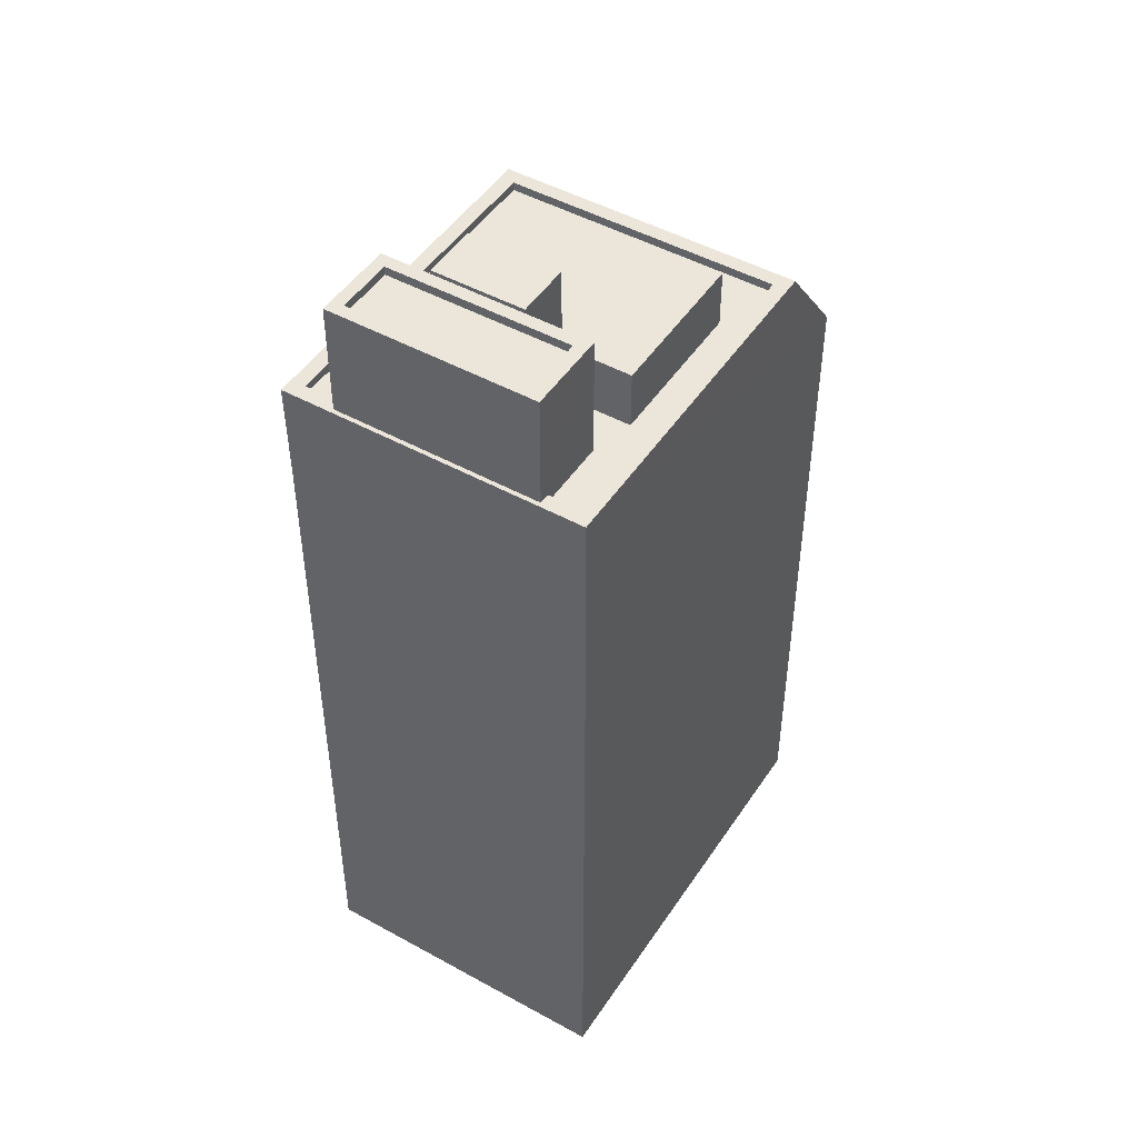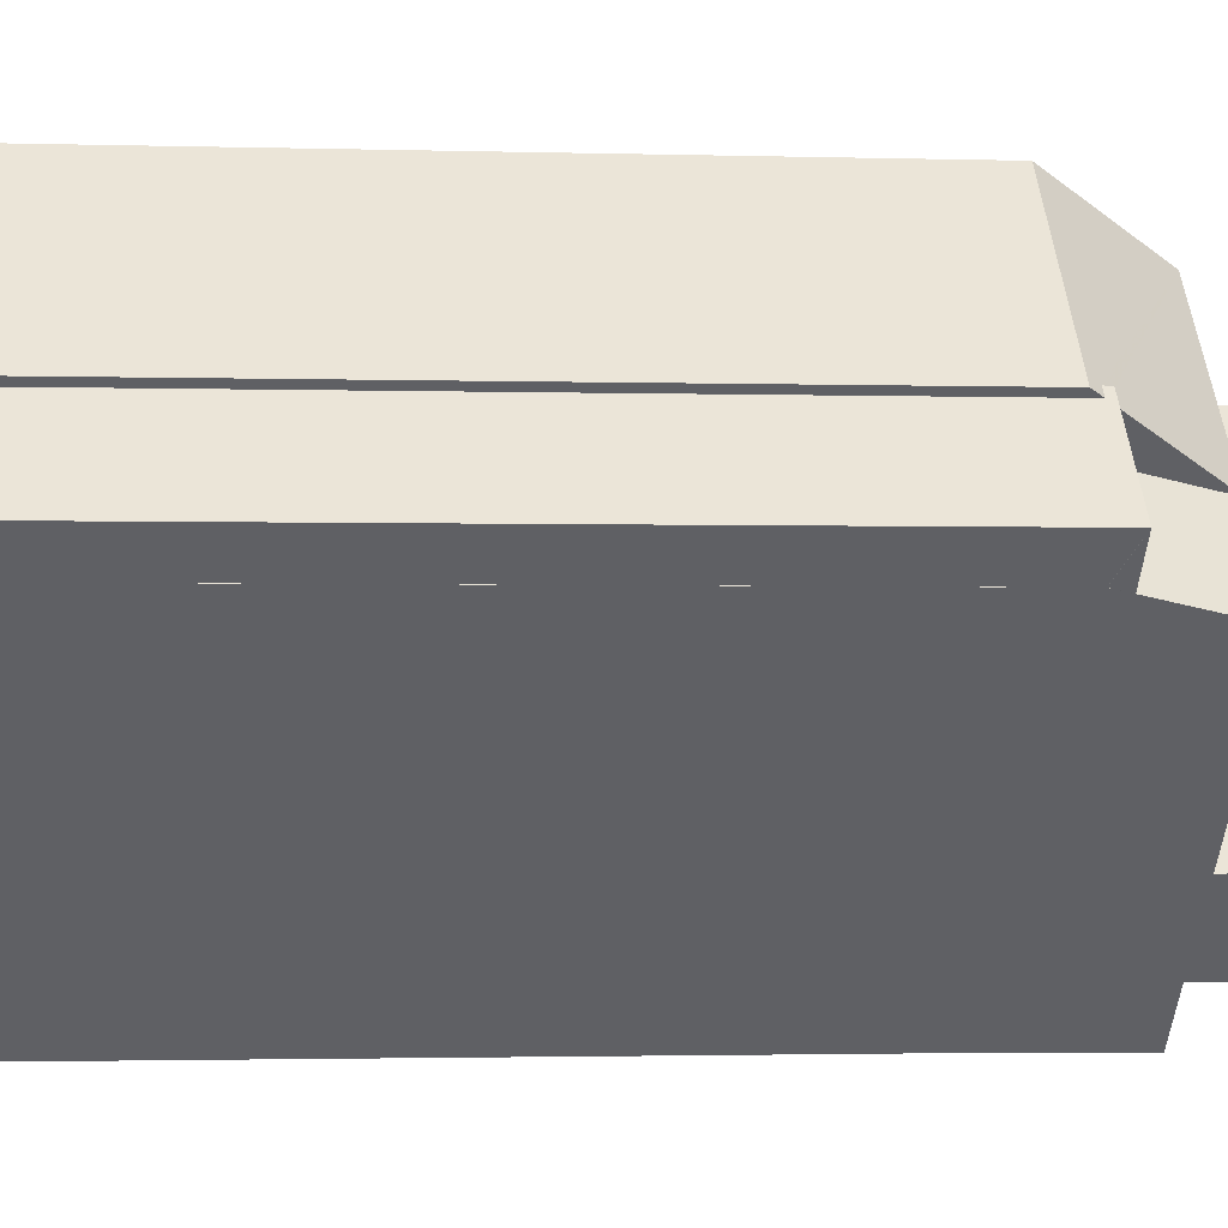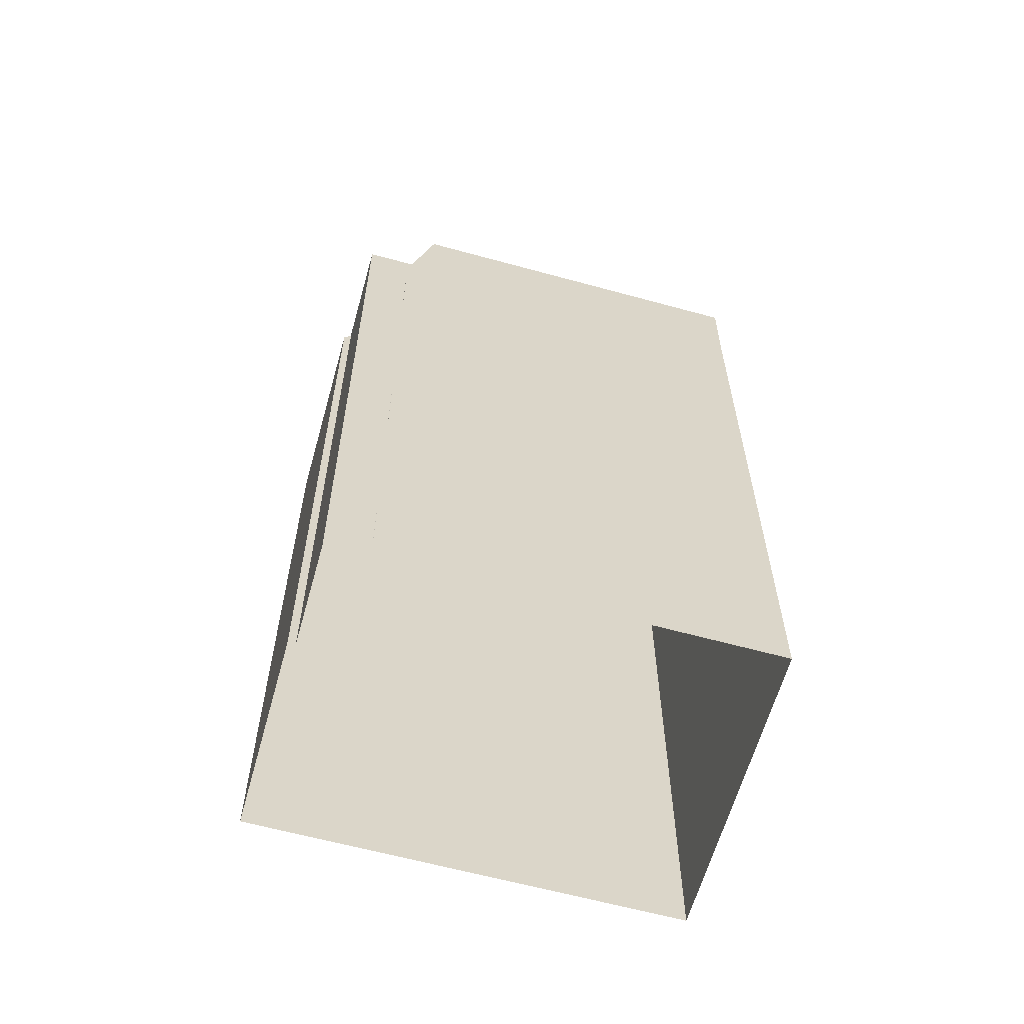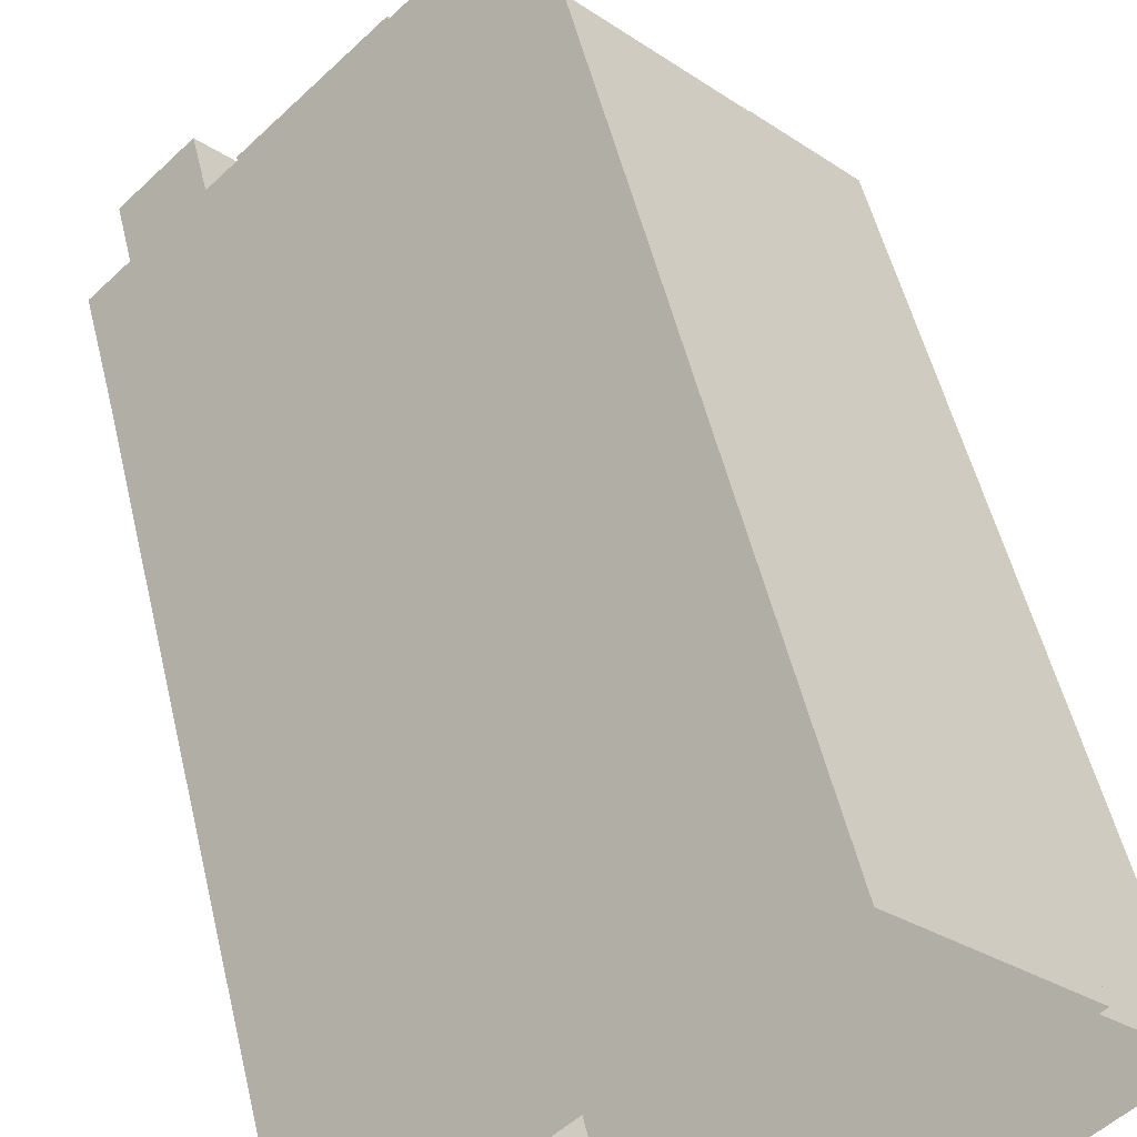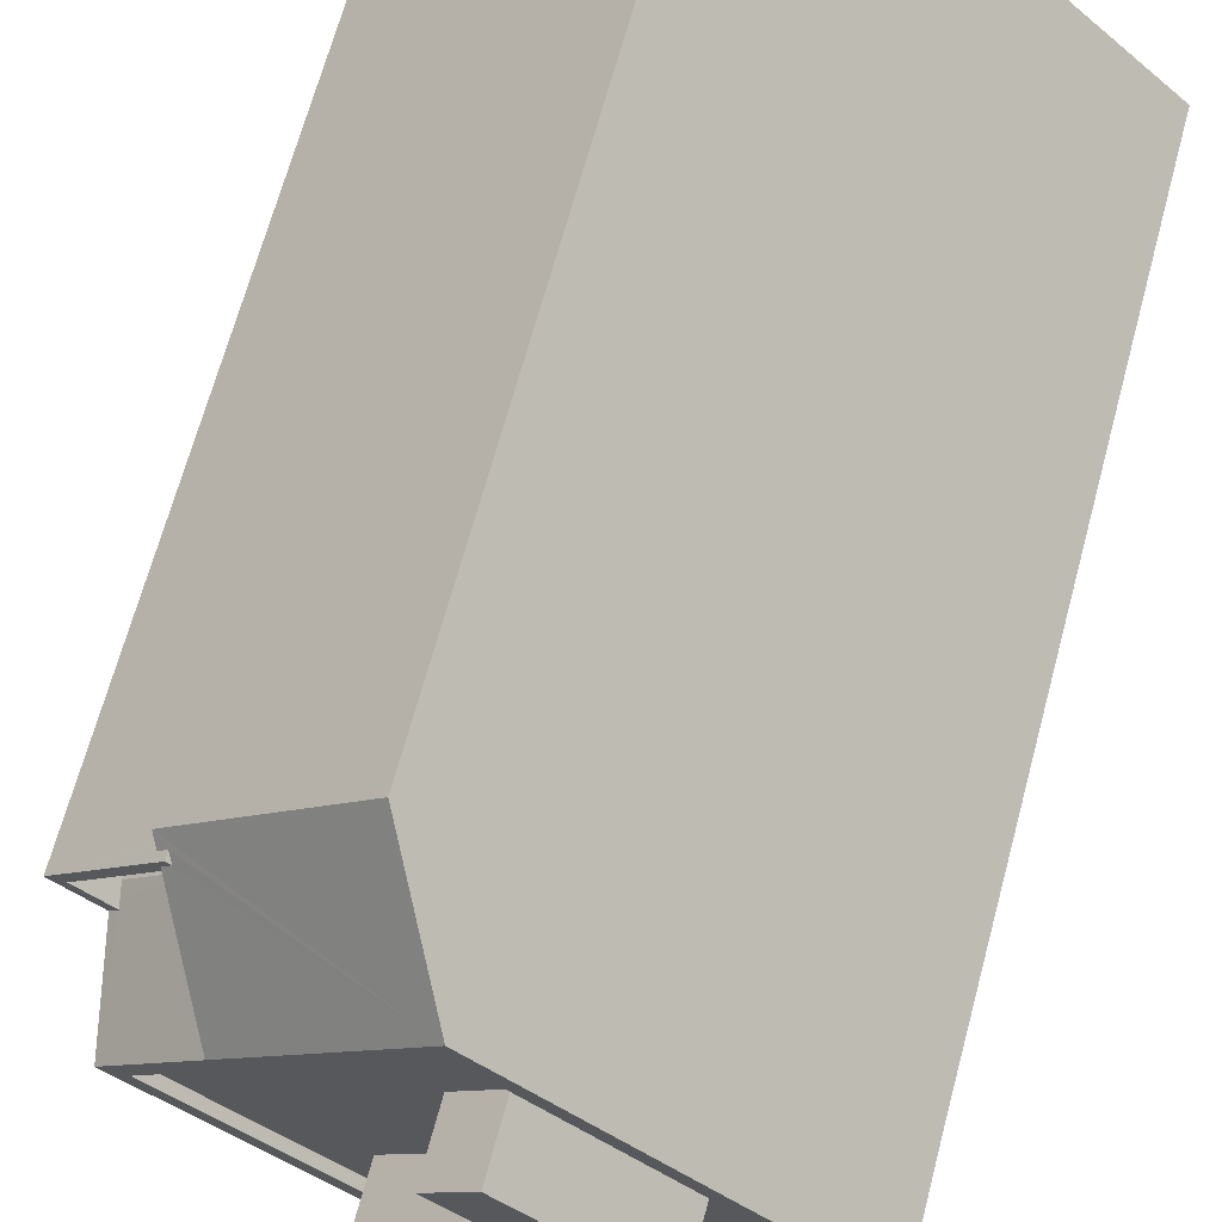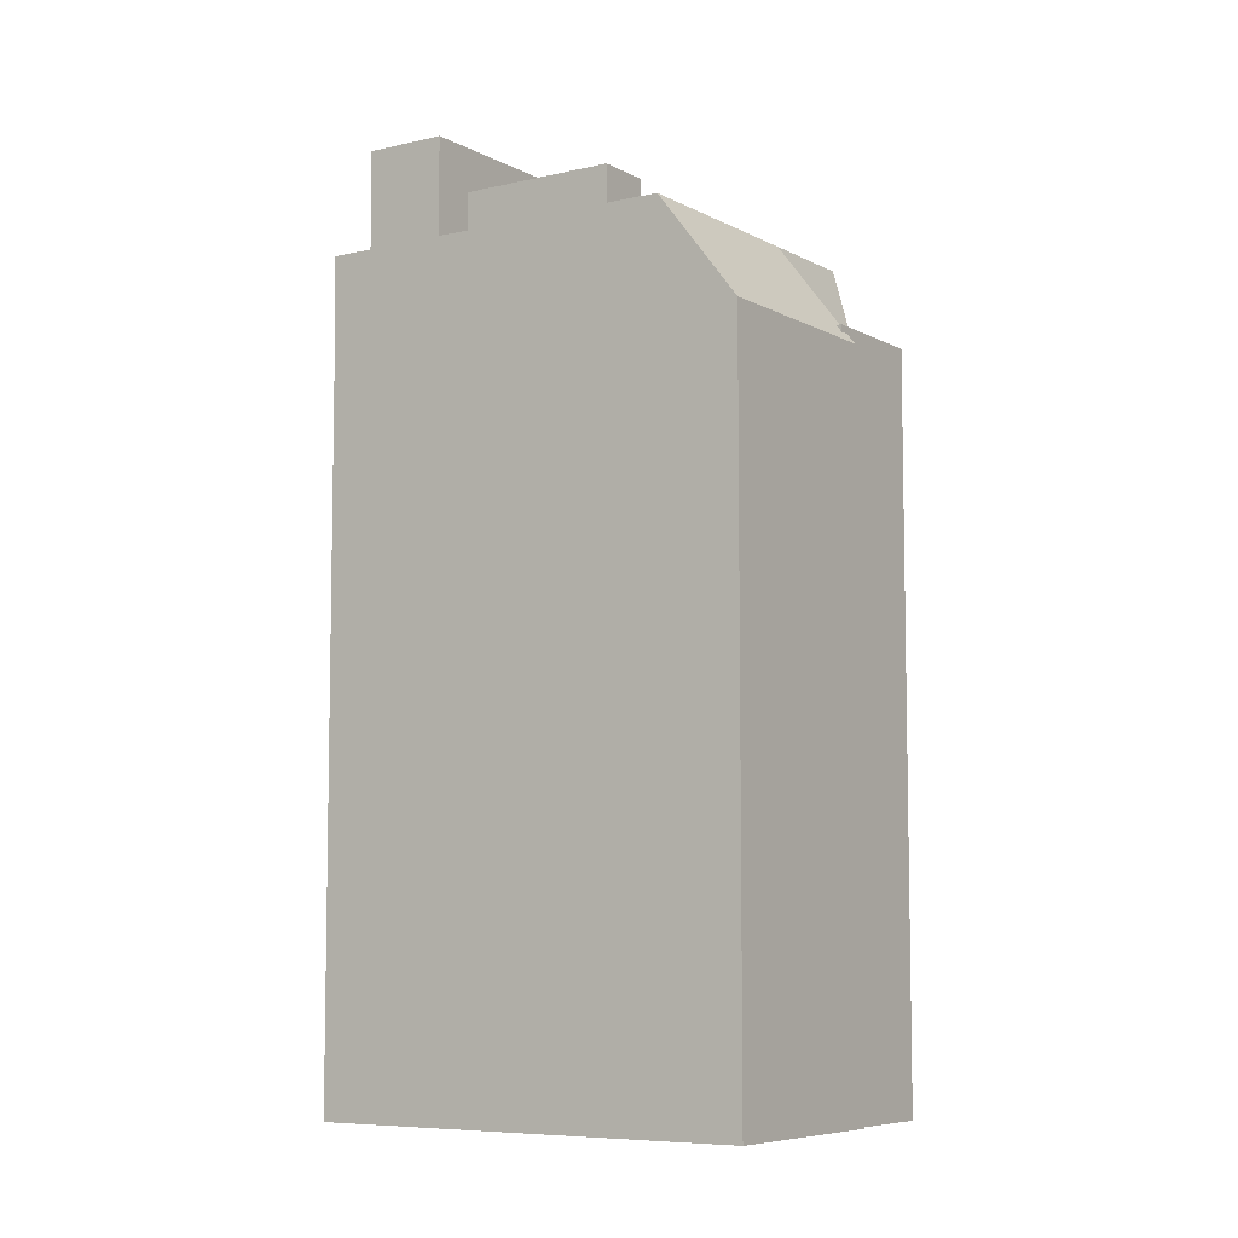
<metadata>
{"format":"obj","ext":"obj","renderer":"f3d","projection":"perspective","resolution":1024,"background":"white","views":[{"elev":47.7,"azim":77.6,"up":"+Z"},{"elev":-1.8,"azim":-96.4,"up":"+Y"},{"elev":-62.1,"azim":-59.9,"up":"+Z"},{"elev":51.1,"azim":167.0,"up":"+Y"},{"elev":66.4,"azim":15.0,"up":"+Y"},{"elev":-7.1,"azim":169.7,"up":"+Z"}]}
</metadata>
<code>
v -6297 -3.71e+04 2.781
v -6298 -3.71e+04 2.782
v -6295 -3.709e+04 2.782
v -6297 -3.71e+04 2.781
v -6286 -3.711e+04 2.777
v -6296 -3.709e+04 2.782
v -6290 -3.709e+04 2.782
v -6277 -3.71e+04 2.776
v -6297 -3.71e+04 30.61
v -6297 -3.71e+04 30.61
v -6297 -3.71e+04 30.61
v -6297 -3.71e+04 31.28
v -6293 -3.709e+04 34.7
v -6297 -3.71e+04 31
v -6296 -3.71e+04 34.7
v -6297 -3.71e+04 31.28
v -6294 -3.709e+04 30.61
v -6297 -3.71e+04 30.61
v -6290 -3.709e+04 30.61
v -6296 -3.709e+04 30.61
v -6288 -3.709e+04 34.7
v -6295 -3.709e+04 31.28
v -6295 -3.709e+04 31.28
v -6295 -3.709e+04 31
v -6295 -3.709e+04 31
v -6297 -3.71e+04 30.28
v -6295 -3.709e+04 30.28
v -6298 -3.71e+04 30.28
v -6294 -3.709e+04 30.28
v -6295 -3.709e+04 31.28
v -6298 -3.71e+04 31.28
v -6295 -3.709e+04 31.28
v -6298 -3.71e+04 31.28
v -6288 -3.709e+04 34.7
v -6293 -3.709e+04 34.7
v -6279 -3.71e+04 34.35
v -6278 -3.71e+04 34.35
v -6281 -3.71e+04 34.35
v -6281 -3.71e+04 34.35
v -6286 -3.711e+04 34.35
v -6285 -3.711e+04 34.35
v -6287 -3.71e+04 34.35
v -6287 -3.71e+04 34.35
v -6288 -3.71e+04 34.35
v -6288 -3.71e+04 34.35
v -6289 -3.71e+04 34.35
v -6289 -3.71e+04 34.35
v -6288 -3.71e+04 34.35
v -6283 -3.71e+04 34.35
v -6284 -3.71e+04 34.35
v -6285 -3.71e+04 34.35
v -6282 -3.709e+04 34.35
v -6282 -3.71e+04 34.35
v -6282 -3.71e+04 34.35
v -6288 -3.71e+04 34.35
v -6286 -3.709e+04 34.35
v -6290 -3.71e+04 34.35
v -6288 -3.709e+04 34.35
v -6287 -3.71e+04 34.35
v -6295 -3.71e+04 34.35
v -6293 -3.709e+04 34.35
v -6288 -3.709e+04 34.35
v -6278 -3.71e+04 34.7
v -6277 -3.71e+04 34.7
v -6286 -3.711e+04 34.7
v -6285 -3.711e+04 34.7
v -6286 -3.711e+04 34.7
v -6285 -3.711e+04 34.7
v -6279 -3.71e+04 34.7
v -6279 -3.71e+04 34.7
v -6295 -3.71e+04 34.7
v -6288 -3.71e+04 35.6
v -6288 -3.71e+04 35.6
v -6289 -3.71e+04 35.6
v -6287 -3.71e+04 35.6
v -6286 -3.709e+04 36.65
v -6288 -3.709e+04 36.65
v -6283 -3.71e+04 36.65
v -6282 -3.71e+04 36.65
v -6288 -3.71e+04 37.11
v -6287 -3.71e+04 37.11
v -6290 -3.71e+04 37.11
v -6285 -3.71e+04 37.11
v -6286 -3.71e+04 38.88
v -6285 -3.71e+04 38.88
v -6279 -3.71e+04 38.88
v -6281 -3.71e+04 38.88
v -6285 -3.71e+04 39.23
v -6284 -3.711e+04 39.23
v -6279 -3.71e+04 39.23
v -6279 -3.71e+04 39.23
v -6286 -3.71e+04 39.23
v -6287 -3.71e+04 39.23
v -6281 -3.71e+04 39.23
v -6281 -3.71e+04 39.23
v -6295 -3.709e+04 30.61
v -6277 -3.71e+04 30.6
v -6286 -3.711e+04 30.6
v -6295 -3.709e+04 30.61
f 1 2 3
f 4 1 5
f 6 7 3
f 3 8 5
f 7 8 3
f 3 5 1
f 9 10 11
f 12 13 14
f 13 12 15
f 15 16 11
f 11 16 9
f 12 16 15
f 14 13 17
f 18 14 17
f 19 20 21
f 22 13 23
f 13 21 23
f 24 20 25
f 21 20 24
f 23 21 24
f 26 27 28
f 26 29 27
f 23 30 22
f 31 32 22
f 12 31 16
f 22 30 33
f 16 31 33
f 31 22 33
f 34 21 13
f 35 34 13
f 36 37 38
f 37 39 38
f 40 41 42
f 42 38 43
f 44 40 45
f 42 43 45
f 38 39 43
f 40 42 45
f 46 47 44
f 47 46 48
f 44 45 46
f 39 49 43
f 49 50 51
f 43 51 48
f 52 53 54
f 39 52 54
f 43 48 55
f 48 46 55
f 39 54 49
f 49 51 43
f 53 52 56
f 48 57 47
f 52 58 56
f 50 59 51
f 60 47 57
f 58 61 62
f 50 62 59
f 59 61 57
f 60 57 61
f 58 62 56
f 59 62 61
f 63 21 34
f 21 63 64
f 65 64 66
f 67 65 66
f 68 67 66
f 69 63 70
f 66 64 69
f 64 63 69
f 65 67 15
f 15 71 13
f 13 71 35
f 67 71 15
f 72 73 74
f 72 75 73
f 76 77 78
f 79 76 78
f 80 81 82
f 80 83 81
f 84 85 86
f 87 84 86
f 88 89 90
f 91 88 90
f 88 92 89
f 92 93 89
f 90 94 95
f 91 90 95
f 95 94 93
f 95 93 92
f 6 96 20
f 6 3 96
f 19 7 6
f 20 19 6
f 97 8 7
f 19 97 7
f 97 98 5
f 8 97 5
f 98 4 5
f 98 11 4
f 10 1 4
f 11 10 4
f 19 64 97
f 21 64 19
f 98 97 65
f 97 64 65
f 98 15 11
f 65 15 98
f 27 29 17
f 99 27 17
f 26 17 29
f 26 18 17
f 22 32 13
f 32 17 13
f 32 99 17
f 25 20 96
f 10 2 1
f 2 10 33
f 16 33 9
f 33 10 9
f 25 30 24
f 30 25 33
f 3 2 96
f 96 2 33
f 96 33 25
f 23 24 30
f 28 18 26
f 14 31 12
f 31 18 28
f 14 18 31
f 27 99 28
f 28 99 31
f 99 32 31
f 71 60 61
f 35 71 61
f 35 61 58
f 34 35 58
f 52 39 63
f 58 52 34
f 39 37 63
f 34 52 63
f 68 40 67
f 68 41 40
f 36 63 37
f 36 70 63
f 44 47 67
f 40 44 67
f 47 60 71
f 67 47 71
f 72 74 46
f 45 72 46
f 46 74 73
f 55 46 73
f 55 75 43
f 55 73 75
f 75 45 43
f 75 72 45
f 79 78 49
f 54 79 49
f 62 50 77
f 50 49 78
f 77 50 78
f 62 76 56
f 62 77 76
f 54 53 79
f 53 56 76
f 53 76 79
f 80 82 57
f 48 80 57
f 57 82 81
f 59 57 81
f 59 83 51
f 59 81 83
f 83 48 51
f 83 80 48
f 90 66 69
f 90 89 66
f 91 87 86
f 91 95 87
f 91 86 85
f 88 91 85
f 88 85 84
f 92 88 84
f 92 84 87
f 95 92 87
f 42 68 93
f 93 68 89
f 42 41 68
f 89 68 66
f 42 93 94
f 38 42 94
f 36 38 70
f 69 70 90
f 90 70 94
f 70 38 94

</code>
